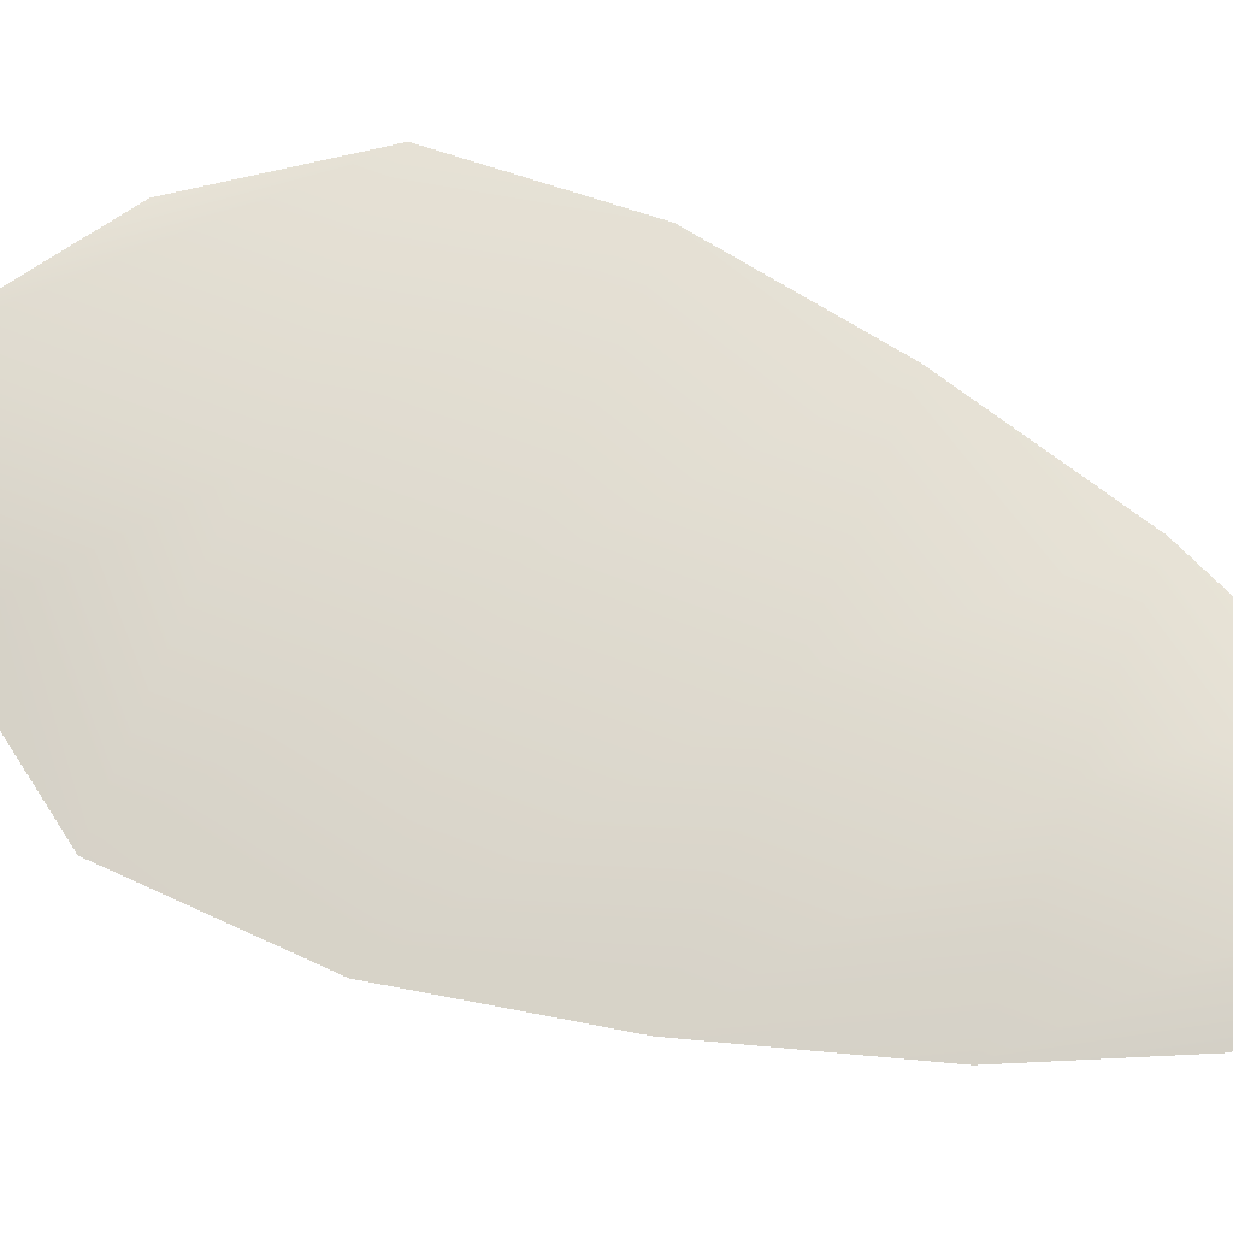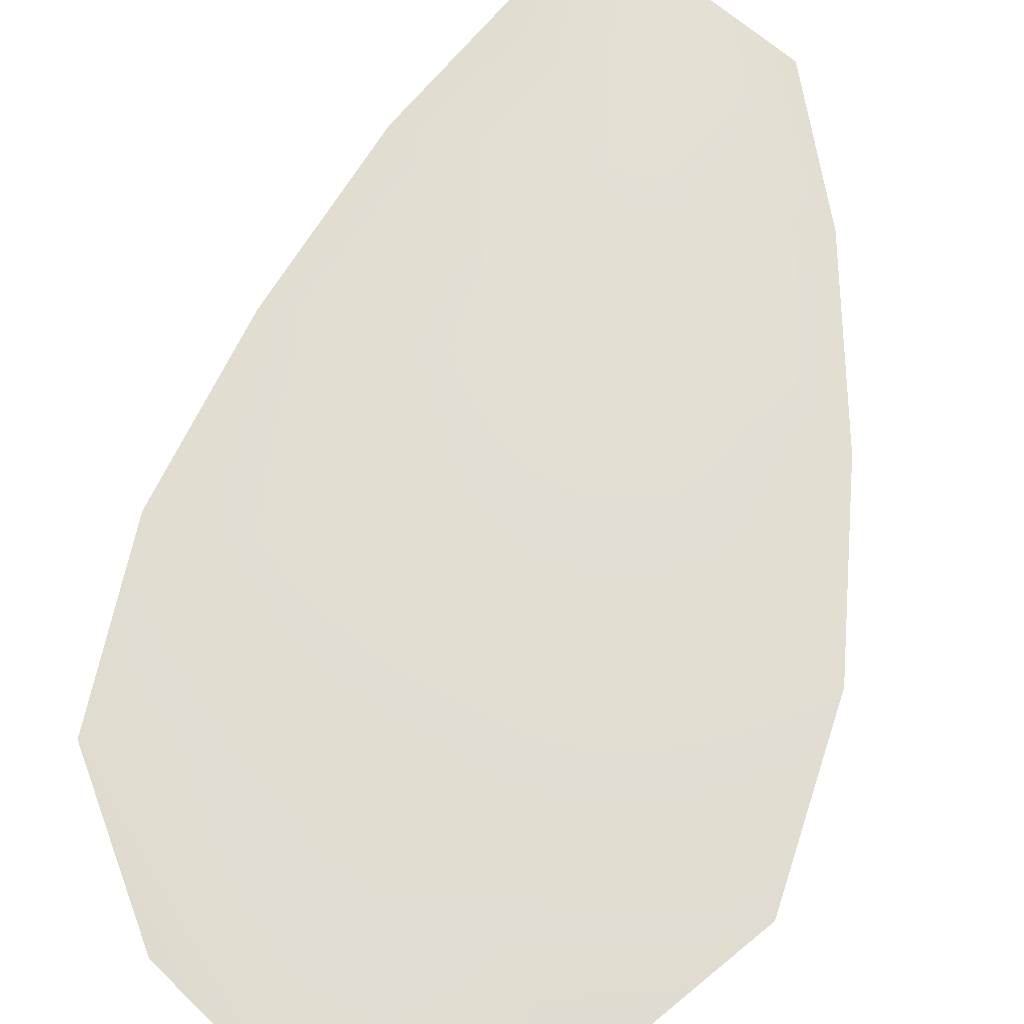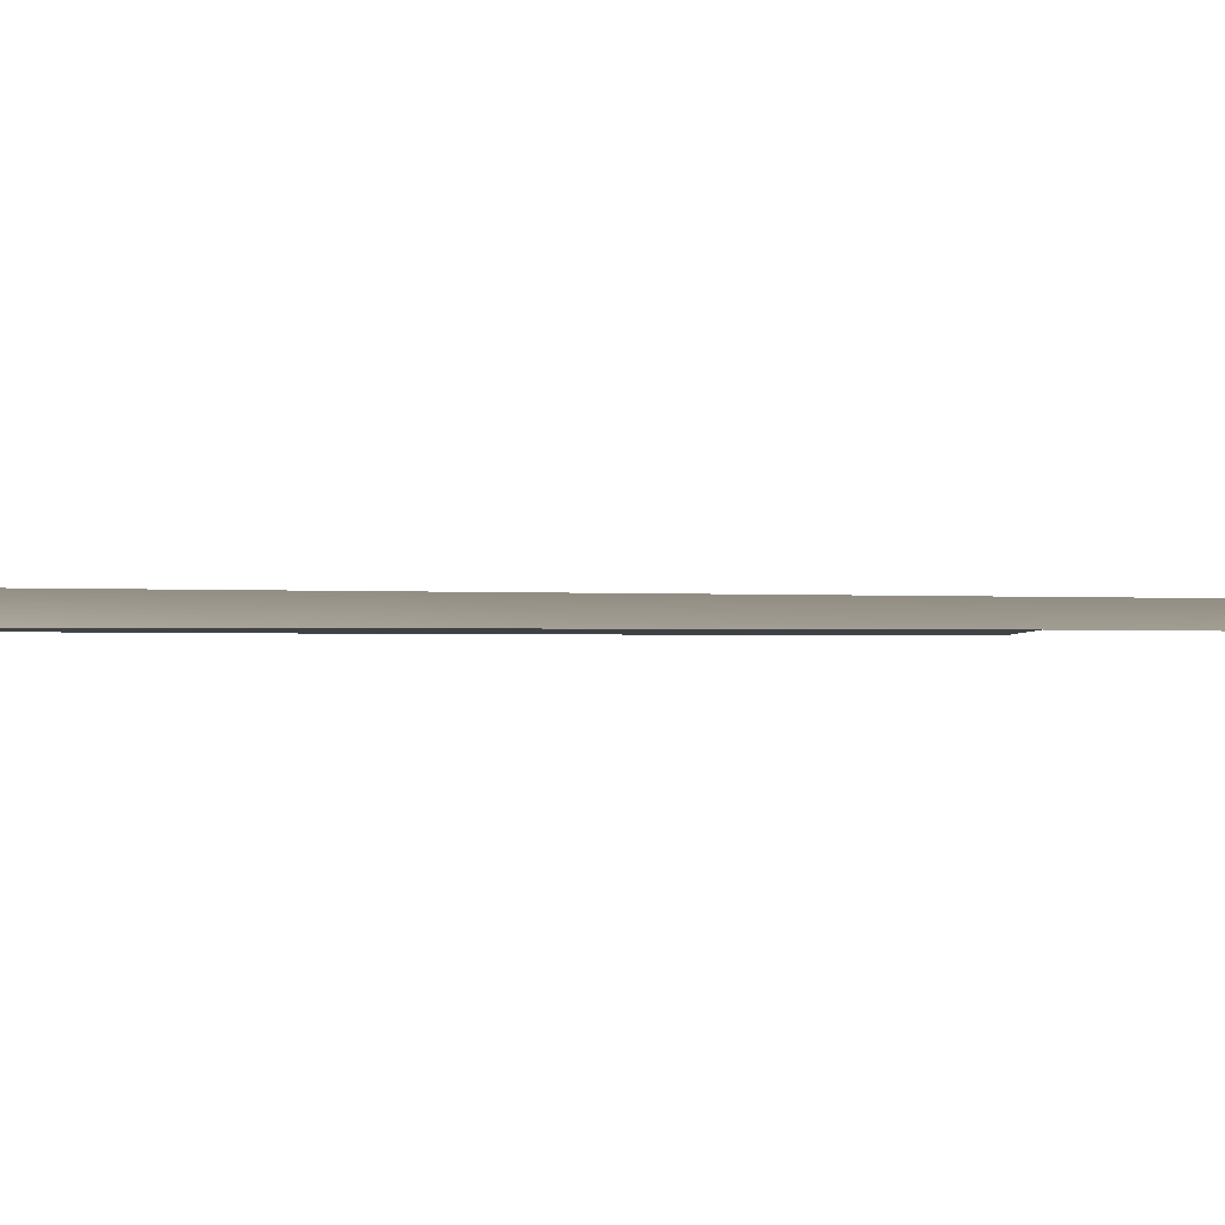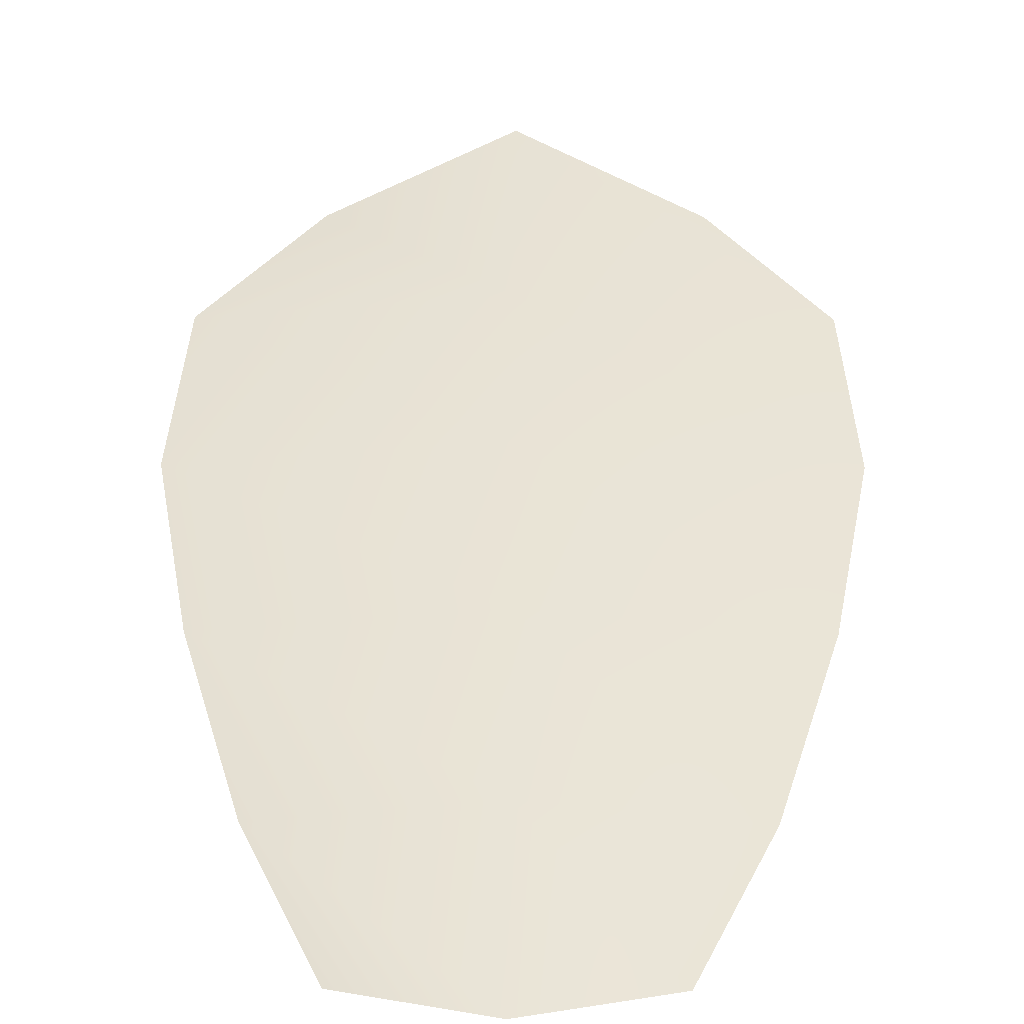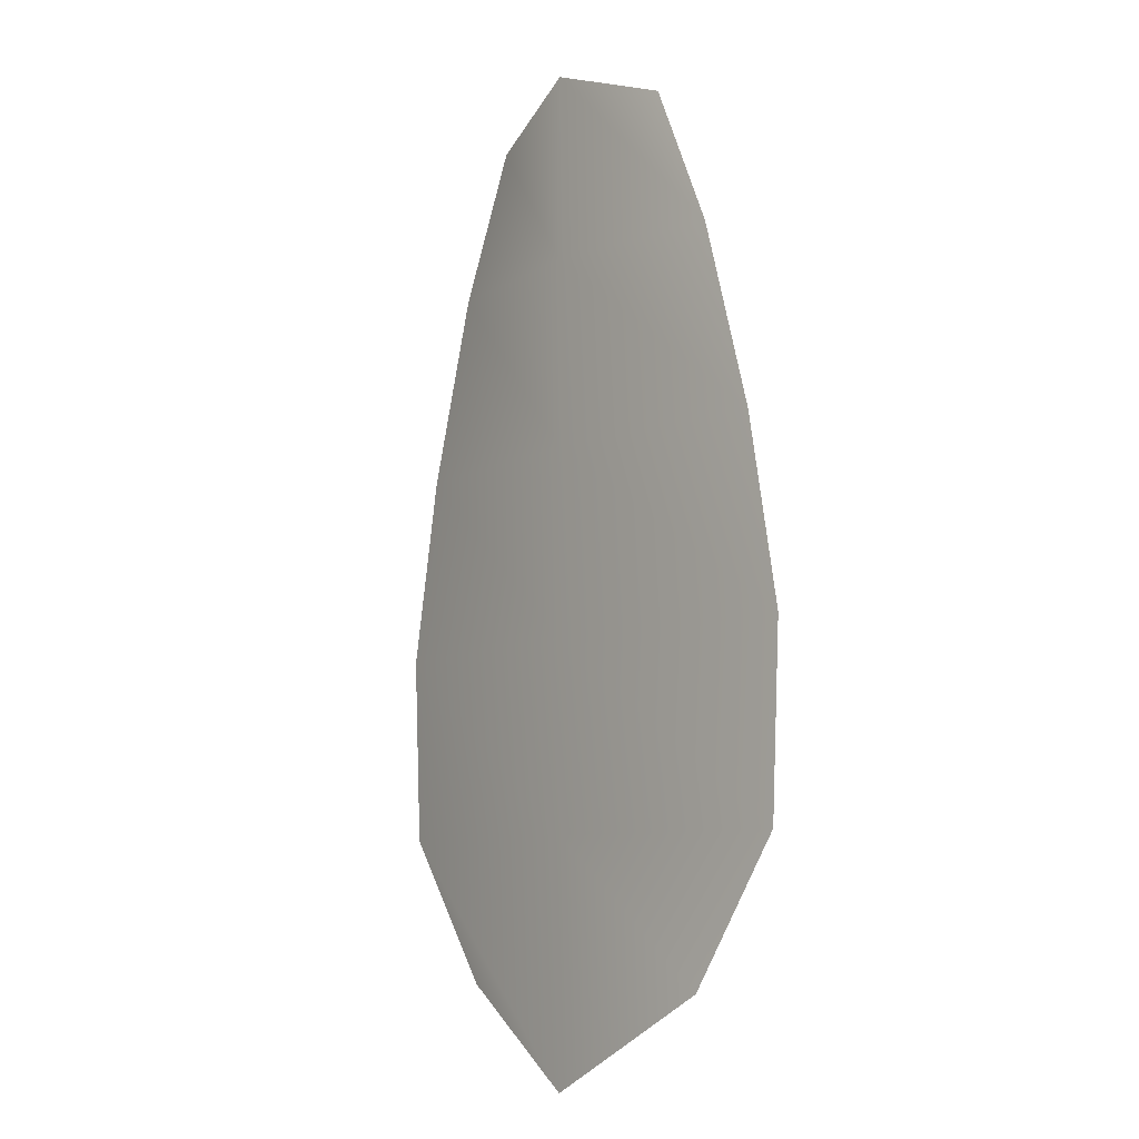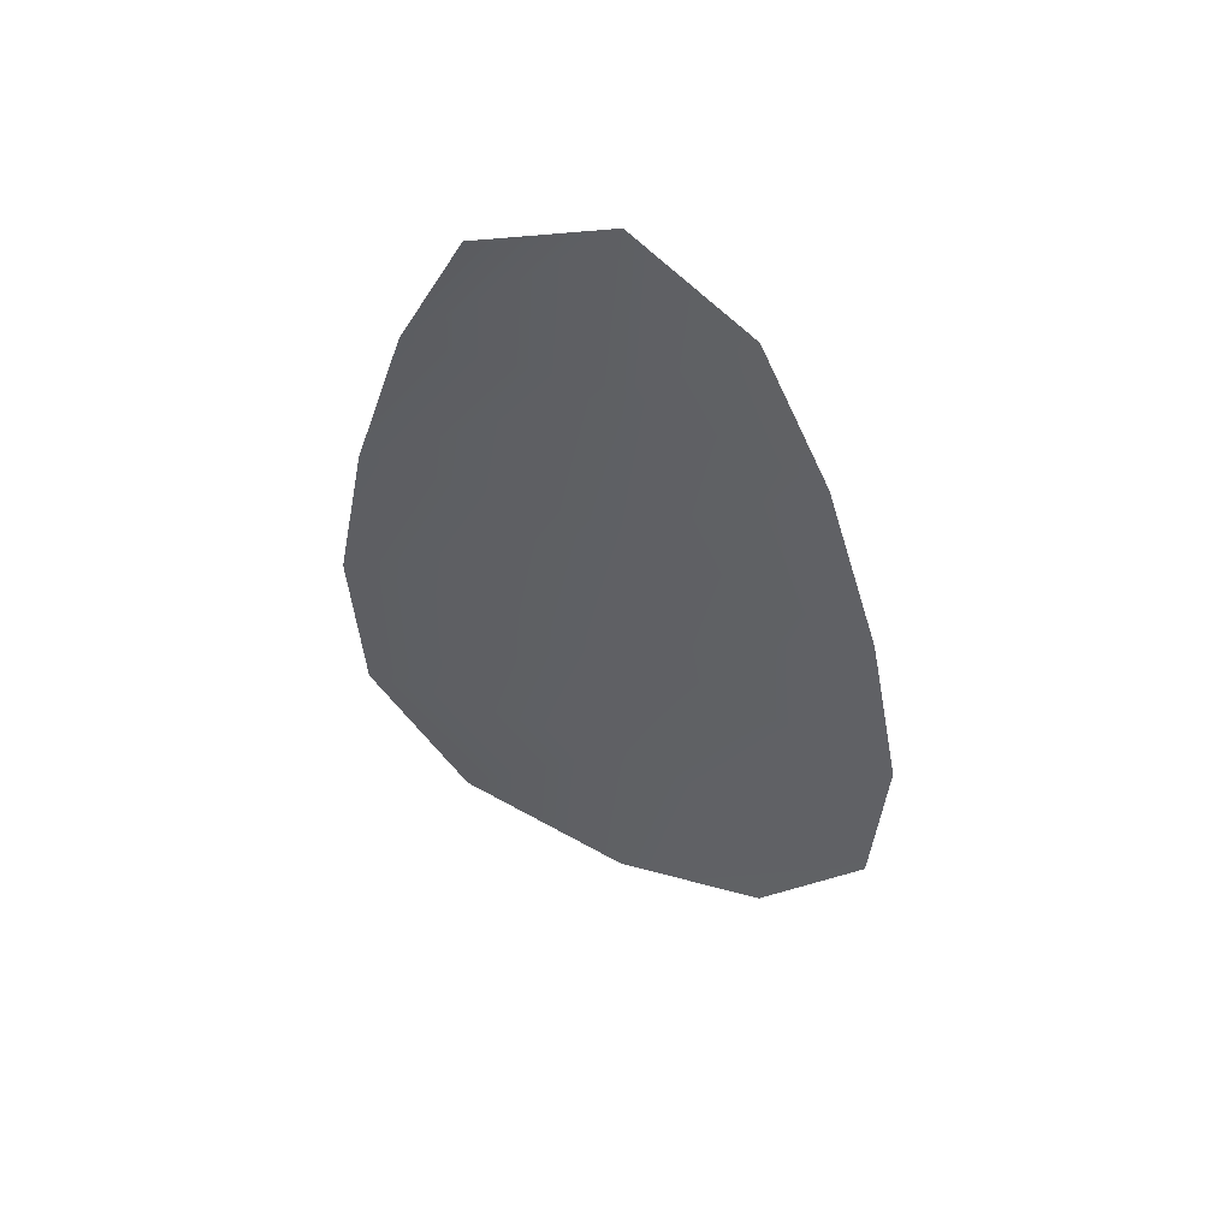
<metadata>
{"format":"obj","ext":"obj","renderer":"f3d","projection":"perspective","resolution":1024,"background":"white","views":[{"elev":70.7,"azim":111.6,"up":"+Z"},{"elev":67.7,"azim":15.0,"up":"+Z"},{"elev":-0.7,"azim":-115.4,"up":"+Z"},{"elev":41.8,"azim":-179.6,"up":"+Z"},{"elev":-8.4,"azim":51.3,"up":"+Y"},{"elev":56.5,"azim":-155.8,"up":"+Y"}]}
</metadata>
<code>
o feather_flight_tertiary_003
v 0.04637 0.08632 0.0193
v 0.04336 0.08632 0.0193
v 0.04692 0.07566 0.0193
v 0.04281 0.07566 0.0193
v 0.04486 0.08687 0.01961
v 0.04486 0.07447 0.01961
v 0.04719 0.08452 0.0193
v 0.04788 0.08217 0.0193
v 0.04832 0.07982 0.0193
v 0.0482 0.07747 0.0193
v 0.04153 0.07747 0.0193
v 0.04141 0.07982 0.0193
v 0.04185 0.08217 0.0193
v 0.04254 0.08452 0.0193
v 0.04486 0.08452 0.01961
v 0.04486 0.08217 0.01961
v 0.04486 0.07982 0.01961
v 0.04486 0.07747 0.01961
f 18 10 3 6
f 11 18 6 4
f 5 1 7 15
f 15 7 8 16
f 16 8 9 17
f 17 9 10 18
f 2 5 15 14
f 14 15 16 13
f 13 16 17 12
f 12 17 18 11

</code>
